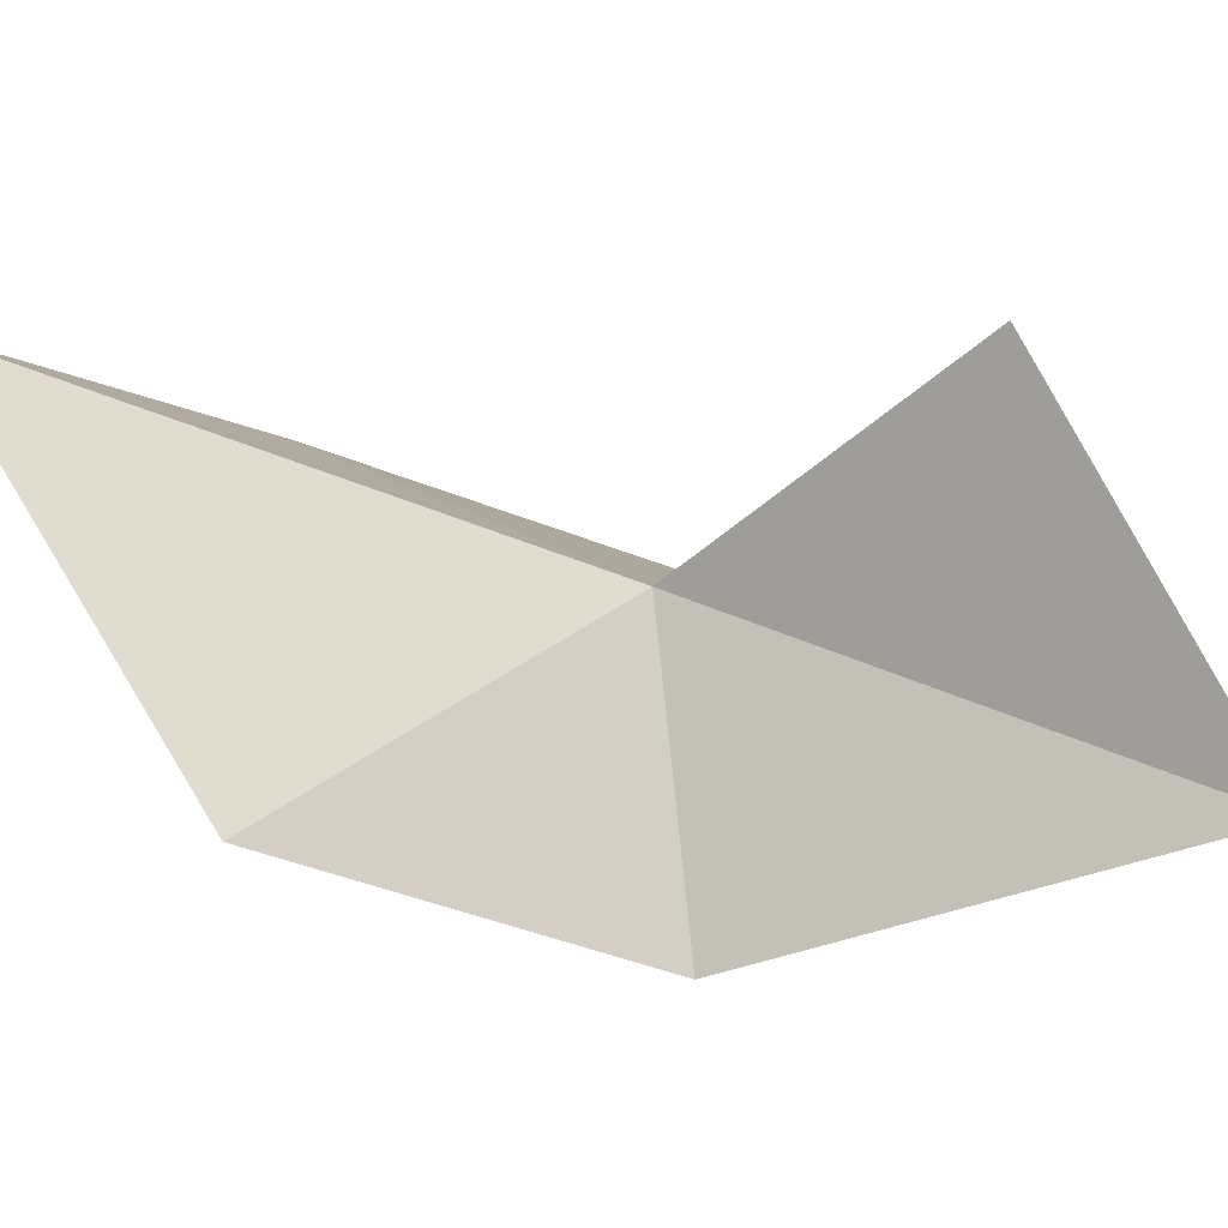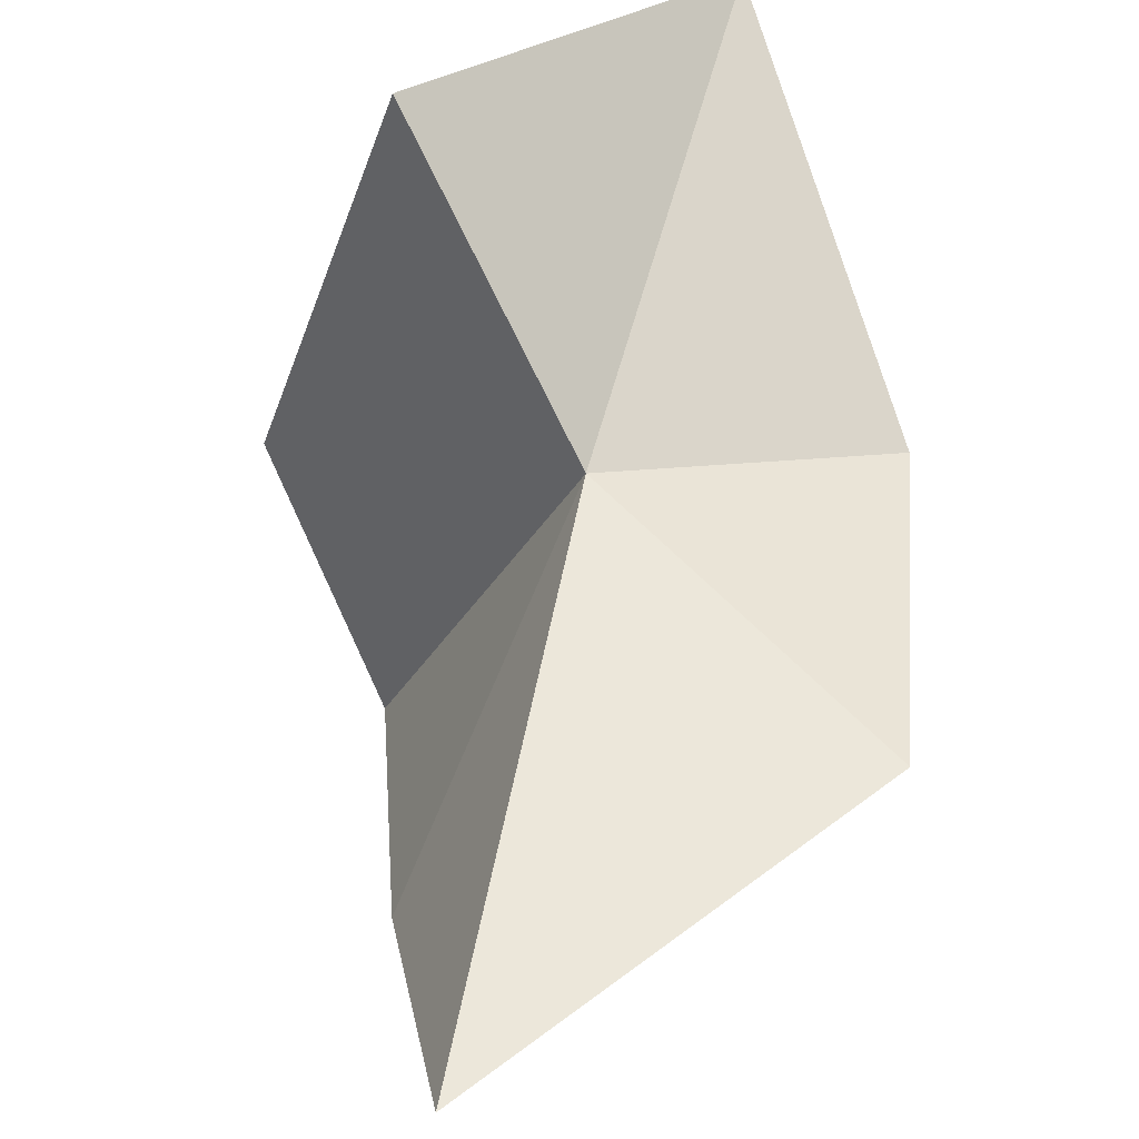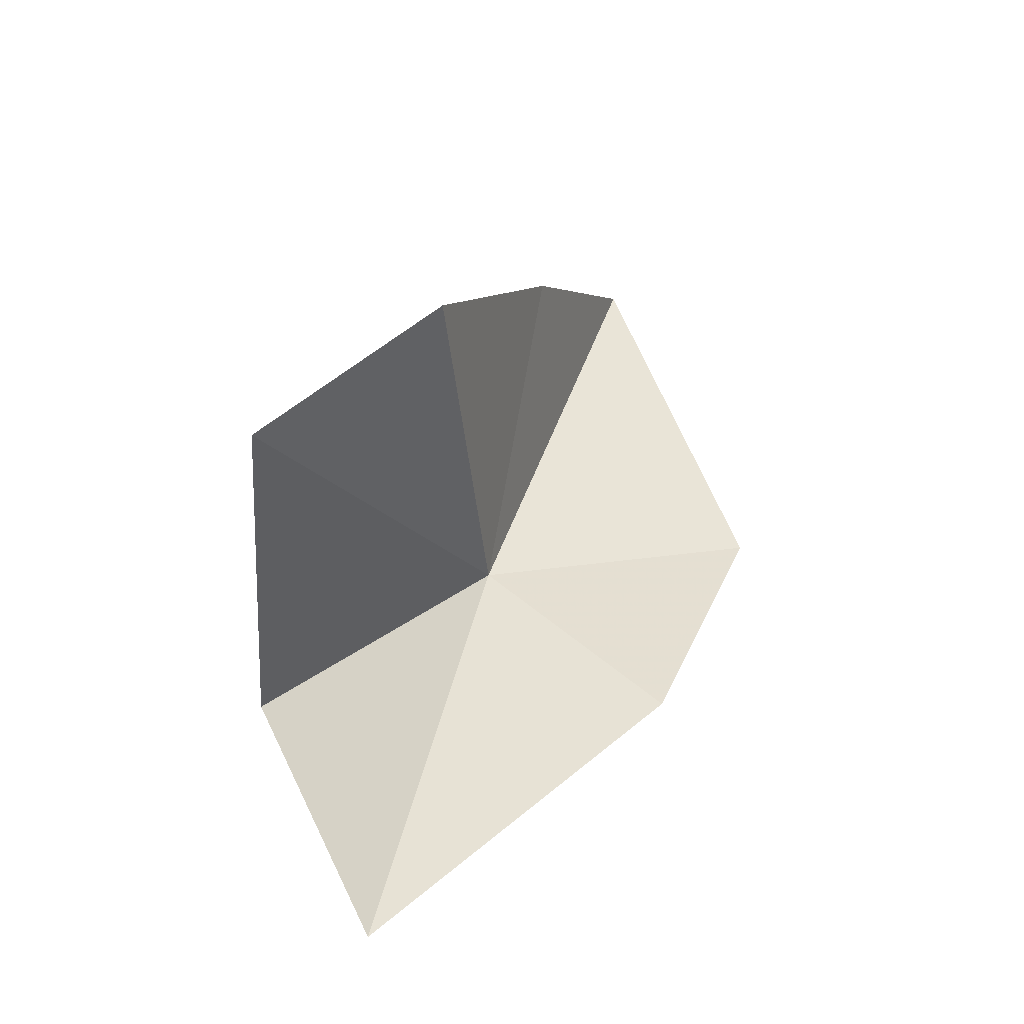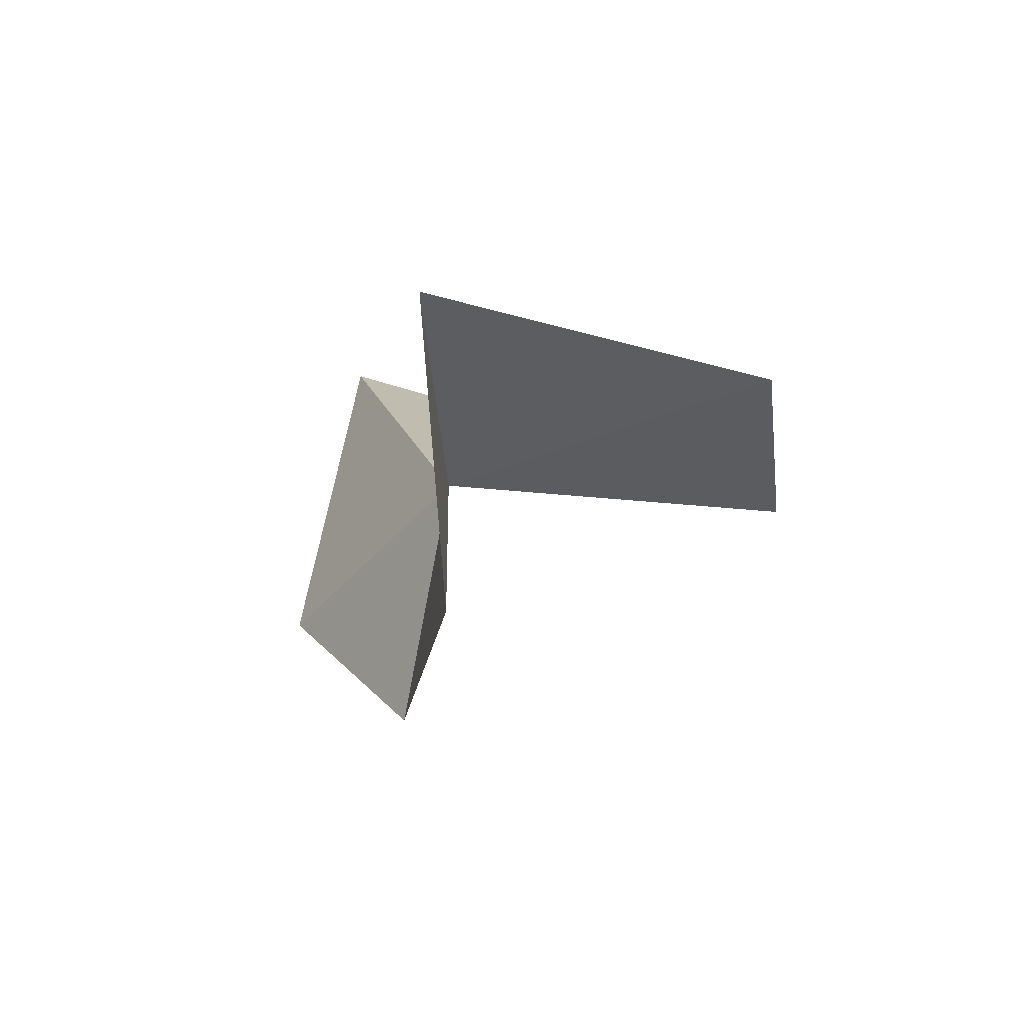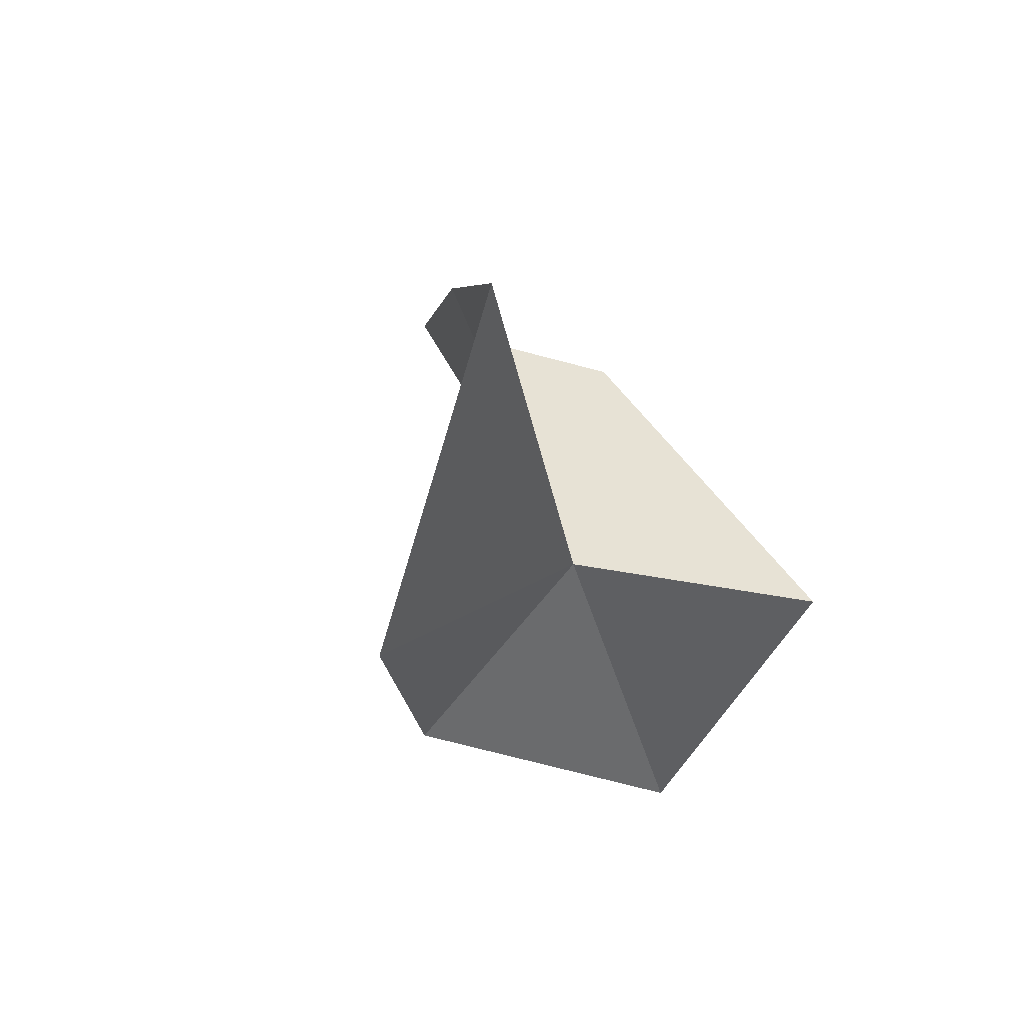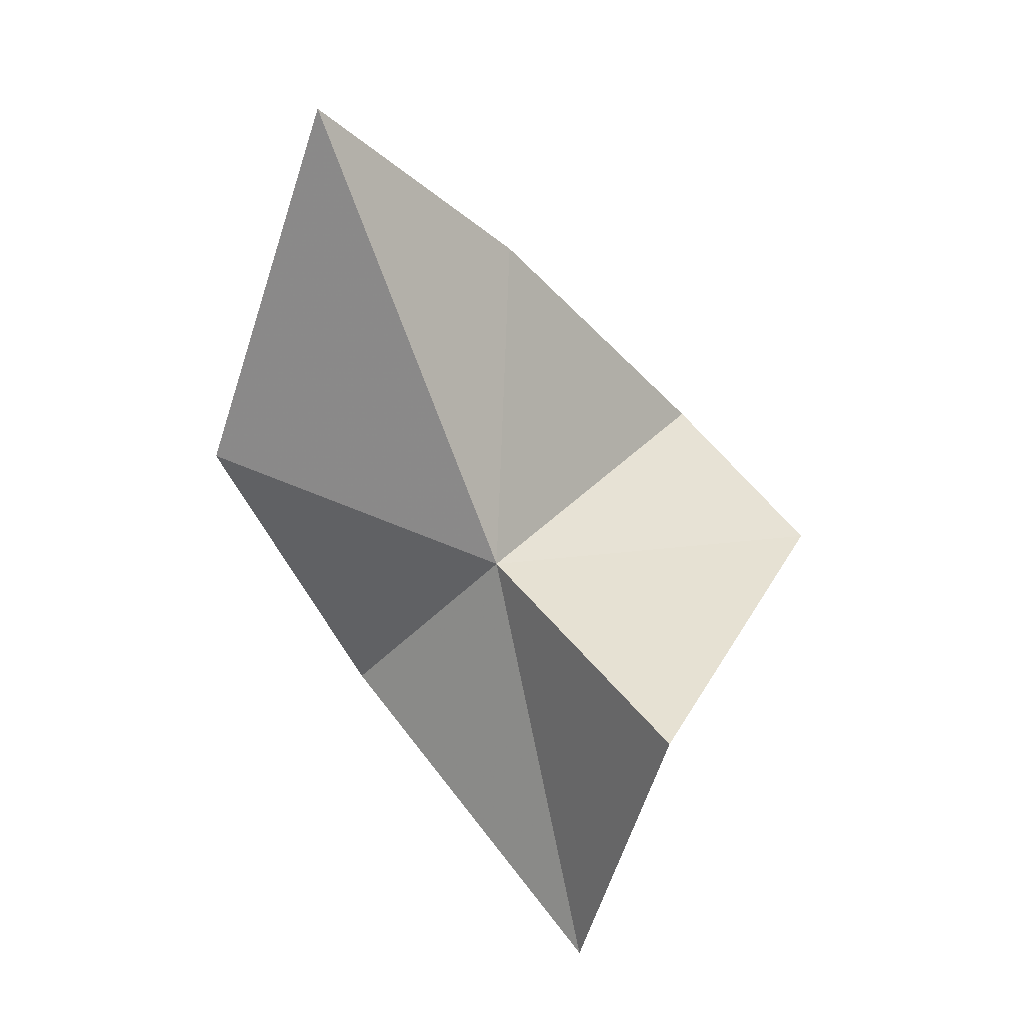
<metadata>
{"format":"obj","ext":"obj","renderer":"f3d","projection":"perspective","resolution":1024,"background":"white","views":[{"elev":67.6,"azim":-51.1,"up":"+Z"},{"elev":57.6,"azim":-149.6,"up":"+Z"},{"elev":-35.5,"azim":164.4,"up":"+Y"},{"elev":-58.5,"azim":55.5,"up":"+Y"},{"elev":41.3,"azim":-49.3,"up":"+Y"},{"elev":19.3,"azim":13.6,"up":"+Y"}]}
</metadata>
<code>
v 1.756 2.597 15.11
v -1.709 3.716 15.2
v -0.2034 0.6273 14.38
v 2.962 -2.132 15.8
v 4.207 1.417 17.09
v 5.14 2.448 12.87
v -0.1778 7.983 15.53
v 1.51 6.048 13.44
v 3.338 3.446 11.24
f 1 3 2
f 1 4 3
f 1 6 5
f 1 5 4
f 1 7 8
f 1 2 7
f 1 9 6
f 1 8 9

</code>
